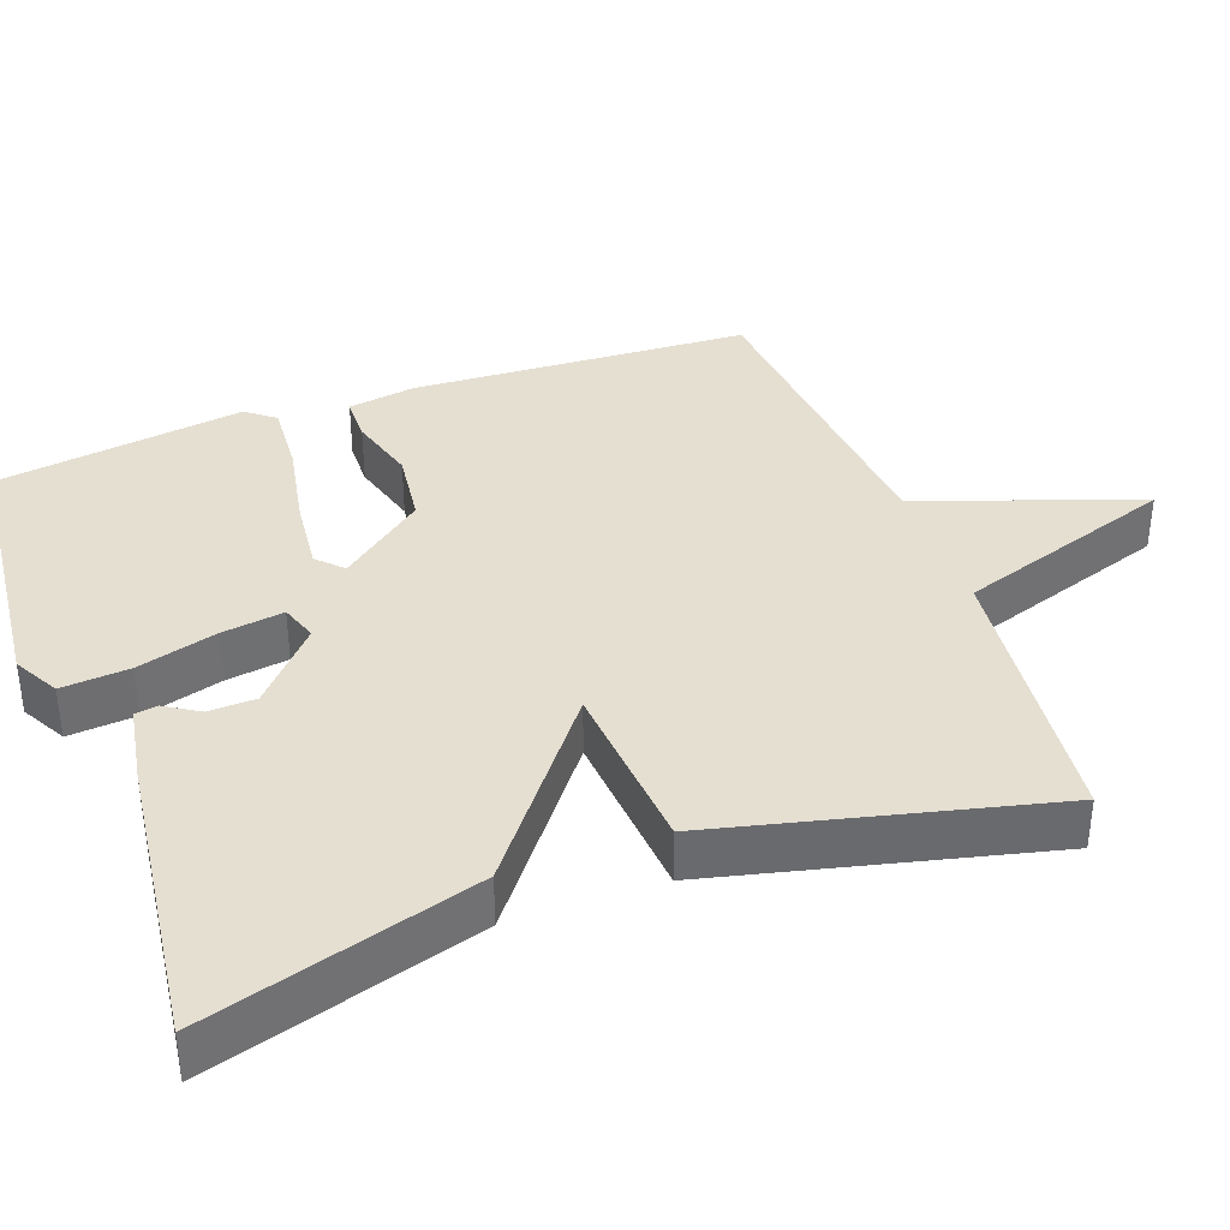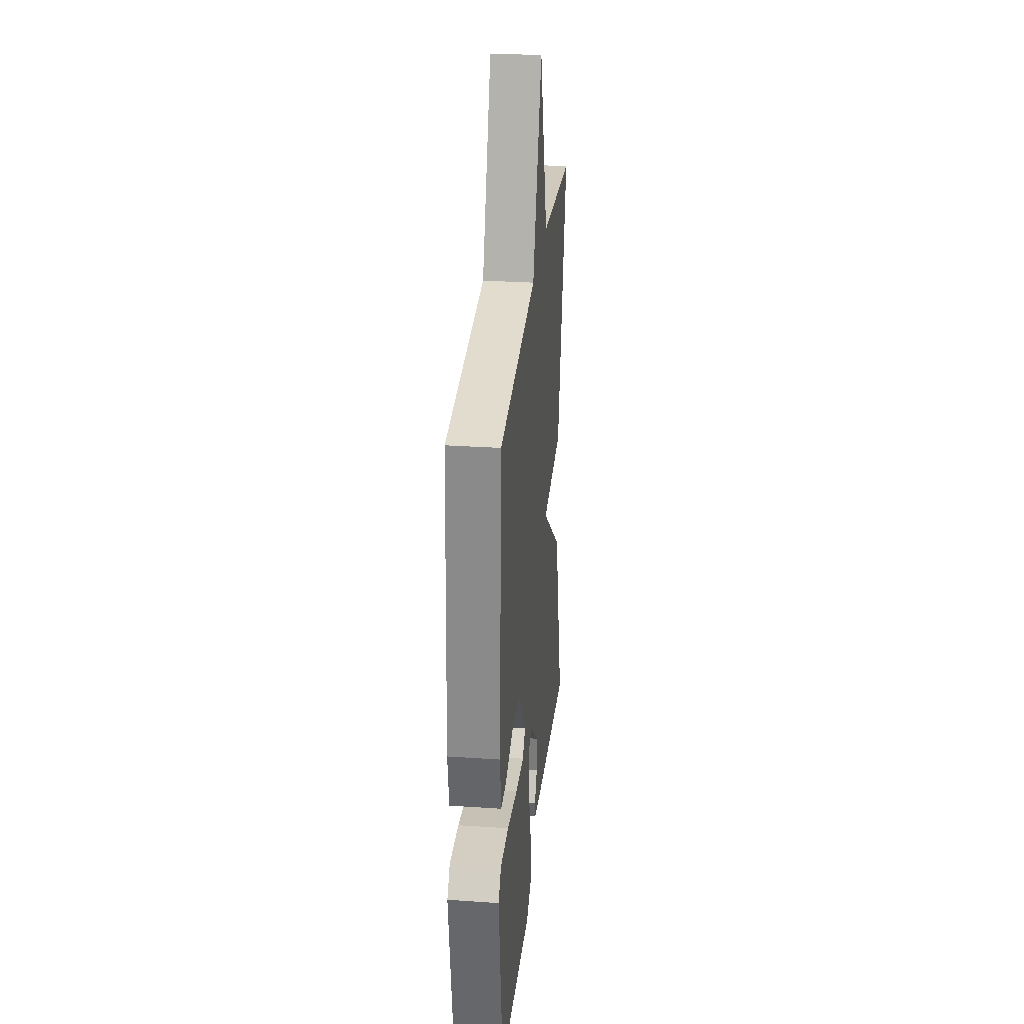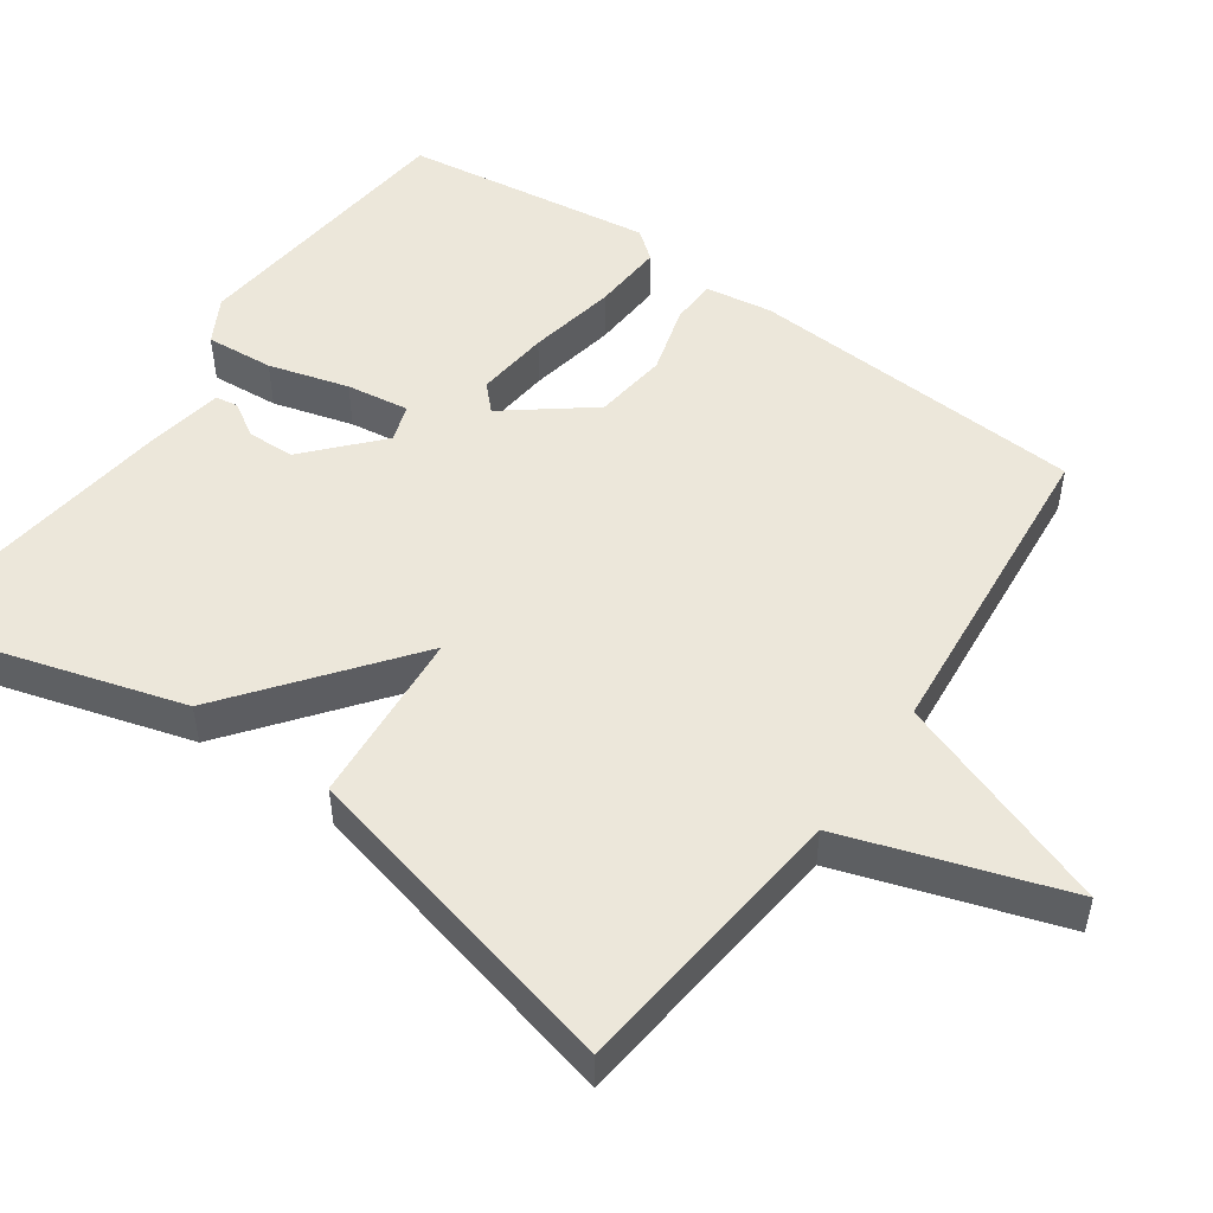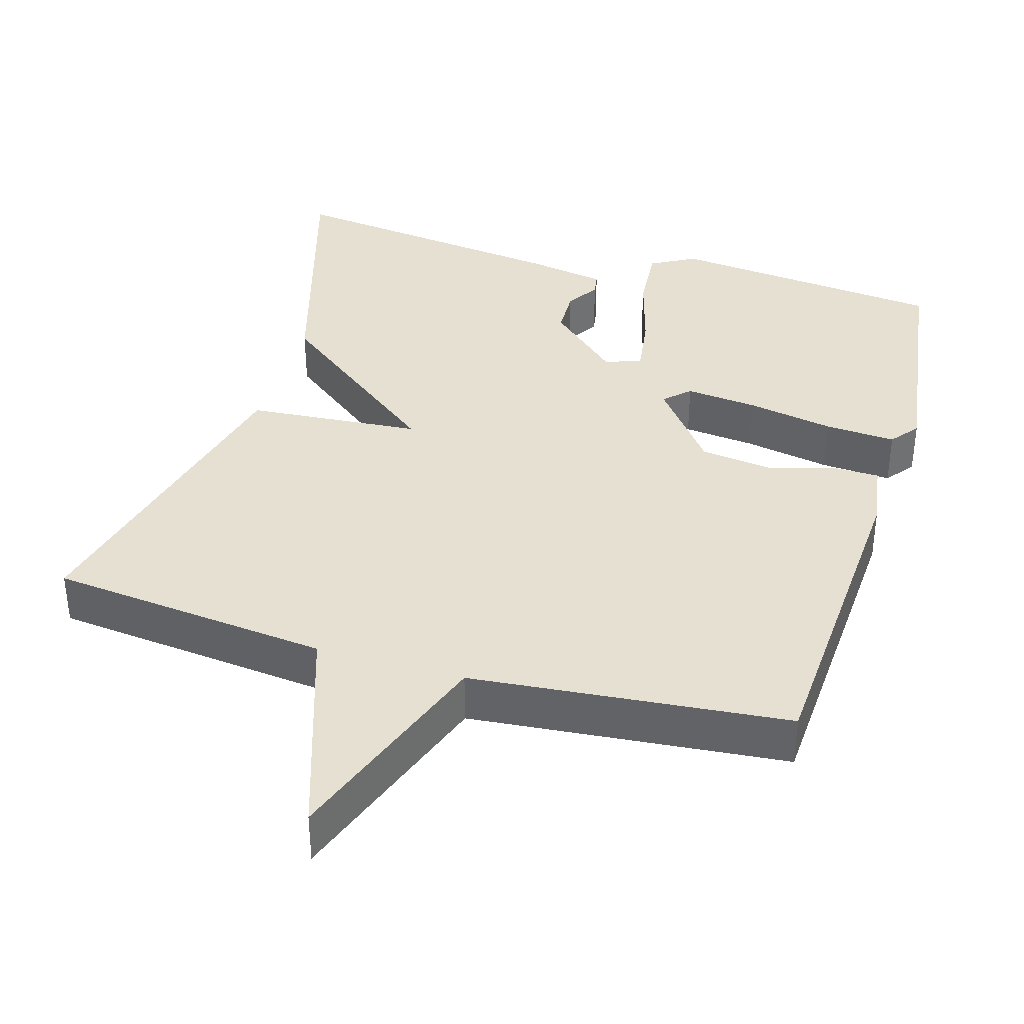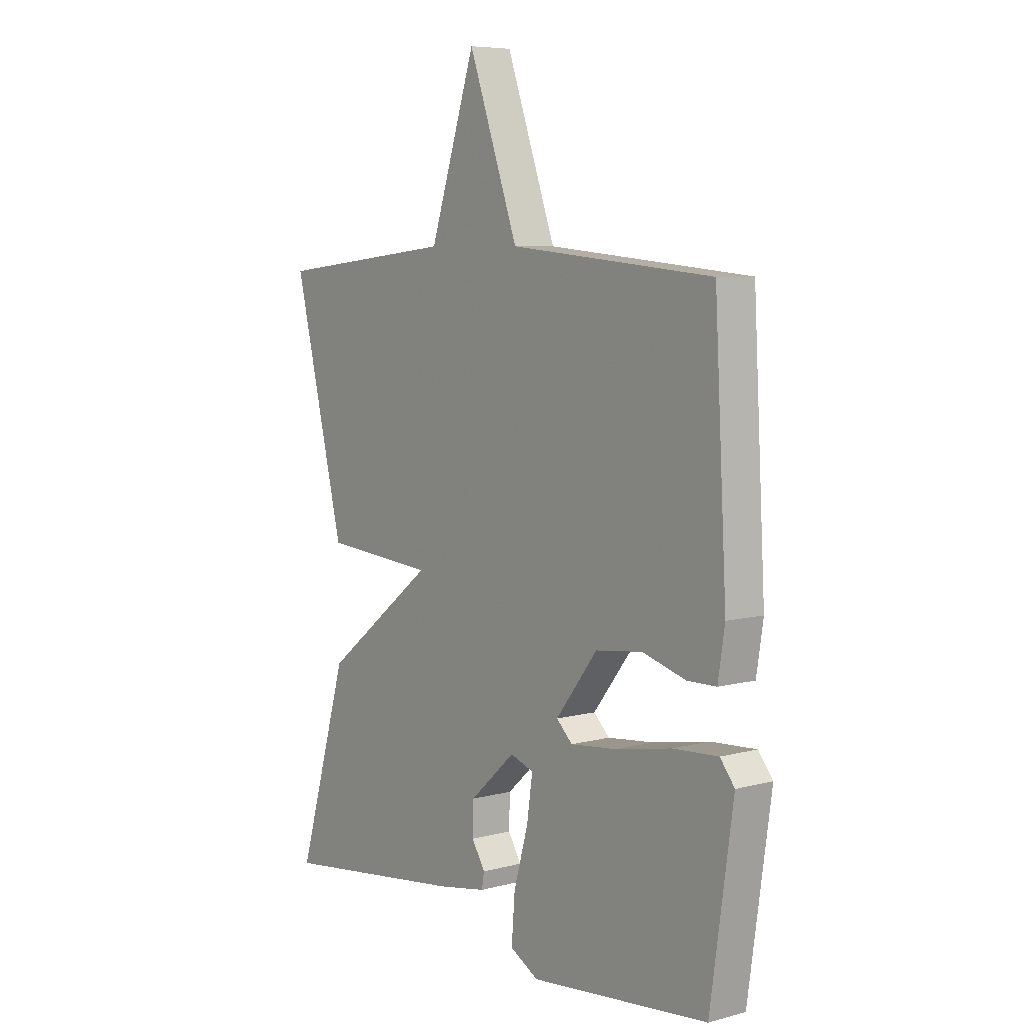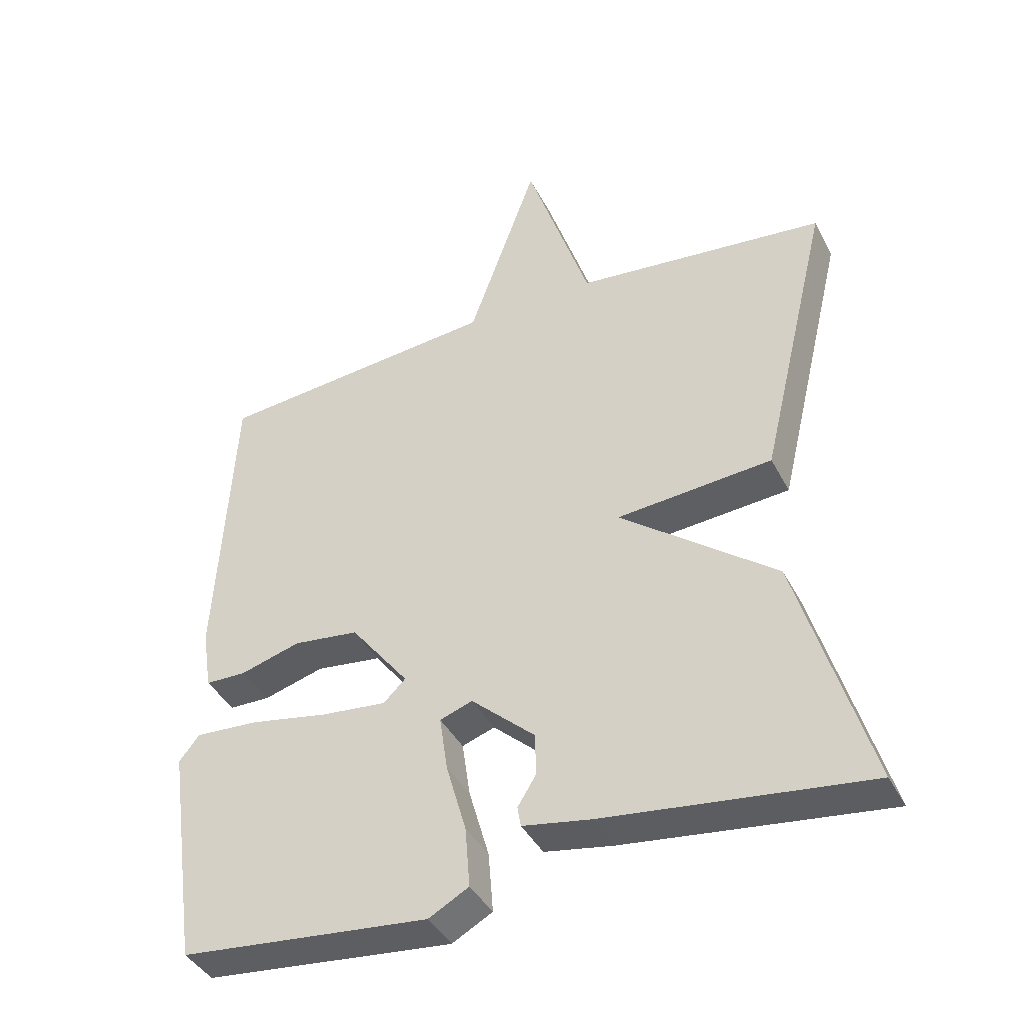
<metadata>
{"format":"obj","ext":"obj","renderer":"f3d","projection":"perspective","resolution":1024,"background":"white","views":[{"elev":37.4,"azim":-110.1,"up":"+Y"},{"elev":28.9,"azim":95.8,"up":"+Z"},{"elev":50.9,"azim":-54.8,"up":"+Y"},{"elev":37.6,"azim":16.4,"up":"+Y"},{"elev":6.7,"azim":52.2,"up":"+Z"},{"elev":-40.7,"azim":-154.5,"up":"+Z"}]}
</metadata>
<code>
v -0.5 0.07 0.5
v -0.124 0.07 0.54
v -0.028 0.07 0.831
v 0.076 0.07 0.54
v 0.5 0.07 0.5
v 0.525 0.07 0.052
v 0.511 0.07 -0.038
v 0.45 0.07 -0.039
v 0.36 0.07 -0.013
v 0.262 0.07 -0.025
v 0.175 0.07 -0.137
v 0.208 0.07 -0.169
v 0.305 0.07 -0.159
v 0.422 0.07 -0.137
v 0.517 0.07 -0.131
v 0.547 0.07 -0.169
v 0.5 0.07 -0.5
v 0.128 0.07 -0.538
v 0.068 0.07 -0.505
v 0.075 0.07 -0.415
v 0.105 0.07 -0.309
v 0.117 0.07 -0.226
v 0.068 0.07 -0.209
v -0.027 0.07 -0.295
v -0.029 0.07 -0.358
v -0.001 0.07 -0.403
v -0.006 0.07 -0.433
v -0.108 0.07 -0.451
v -0.5 0.07 -0.5
v -0.394 0.07 -0.14
v -0.161 0.07 0.041
v -0.394 0.07 0.06
v -0.5 0 0.5
v -0.124 0 0.54
v -0.028 0 0.831
v 0.076 0 0.54
v 0.5 0 0.5
v 0.525 0 0.052
v 0.511 0 -0.038
v 0.45 0 -0.039
v 0.36 0 -0.013
v 0.262 0 -0.025
v 0.175 0 -0.137
v 0.208 0 -0.169
v 0.305 0 -0.159
v 0.422 0 -0.137
v 0.517 0 -0.131
v 0.547 0 -0.169
v 0.5 0 -0.5
v 0.128 0 -0.538
v 0.068 0 -0.505
v 0.075 0 -0.415
v 0.105 0 -0.309
v 0.117 0 -0.226
v 0.068 0 -0.209
v -0.027 0 -0.295
v -0.029 0 -0.358
v -0.001 0 -0.403
v -0.006 0 -0.433
v -0.108 0 -0.451
v -0.5 0 -0.5
v -0.394 0 -0.14
v -0.161 0 0.041
v -0.394 0 0.06
f 31 32 1 2
f 29 30 31
f 28 29 31
f 27 28 31
f 25 26 27
f 25 27 31
f 31 2 3
f 25 31 3
f 24 25 3
f 19 20 21
f 18 19 21
f 17 18 21
f 16 17 21
f 15 16 21
f 14 15 21
f 13 14 21
f 12 13 21 22
f 11 12 22 23
f 7 8 9
f 6 7 9
f 5 6 9
f 4 5 9
f 4 9 10
f 3 4 10
f 24 3 10
f 23 24 10
f 10 11 23
f 34 33 64 63
f 63 62 61
f 63 61 60
f 63 60 59
f 59 58 57
f 63 59 57
f 35 34 63
f 35 63 57
f 35 57 56
f 53 52 51
f 53 51 50
f 53 50 49
f 53 49 48
f 53 48 47
f 53 47 46
f 53 46 45
f 54 53 45 44
f 55 54 44 43
f 41 40 39
f 41 39 38
f 41 38 37
f 41 37 36
f 42 41 36
f 42 36 35
f 42 35 56
f 42 56 55
f 55 43 42
f 1 33 34 2
f 2 34 35 3
f 3 35 36 4
f 4 36 37 5
f 5 37 38 6
f 6 38 39 7
f 7 39 40 8
f 8 40 41 9
f 9 41 42 10
f 10 42 43 11
f 11 43 44 12
f 12 44 45 13
f 13 45 46 14
f 14 46 47 15
f 15 47 48 16
f 16 48 49 17
f 17 49 50 18
f 18 50 51 19
f 19 51 52 20
f 20 52 53 21
f 21 53 54 22
f 22 54 55 23
f 23 55 56 24
f 24 56 57 25
f 25 57 58 26
f 26 58 59 27
f 27 59 60 28
f 28 60 61 29
f 29 61 62 30
f 30 62 63 31
f 31 63 64 32
f 32 64 33 1

</code>
